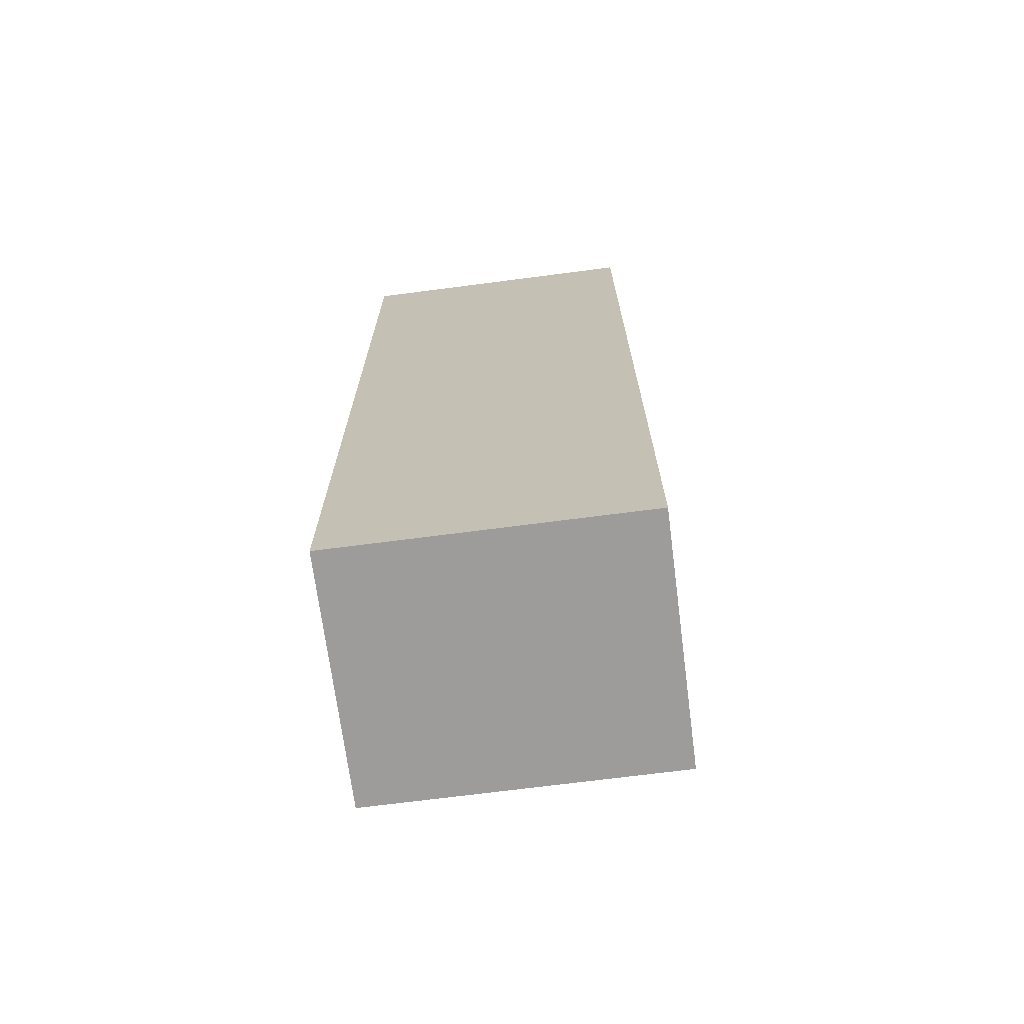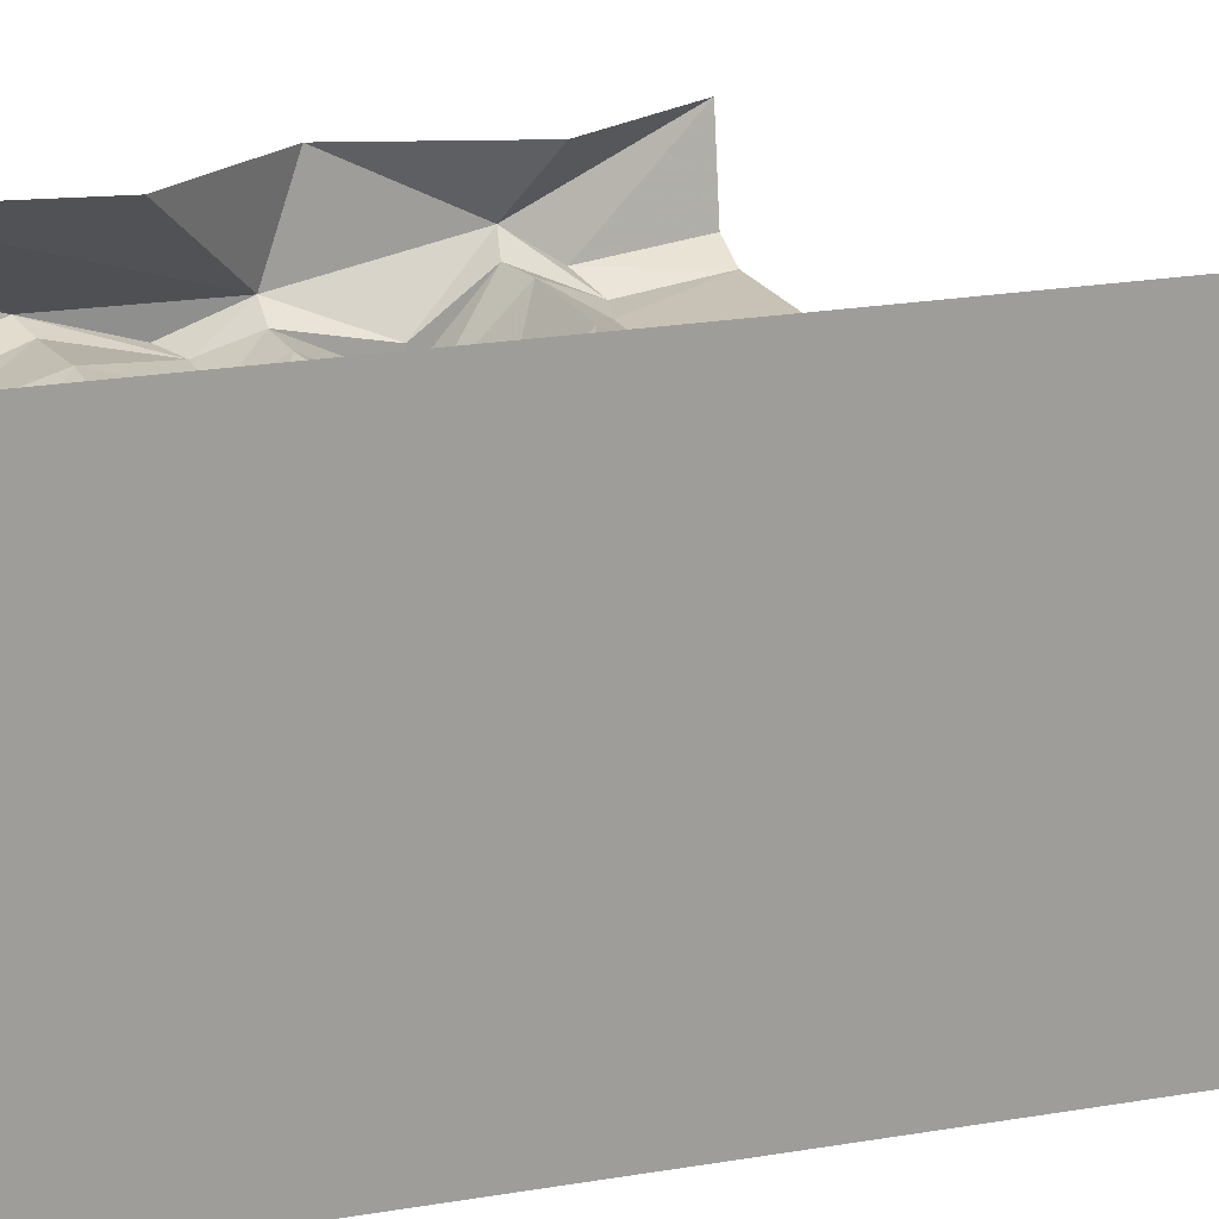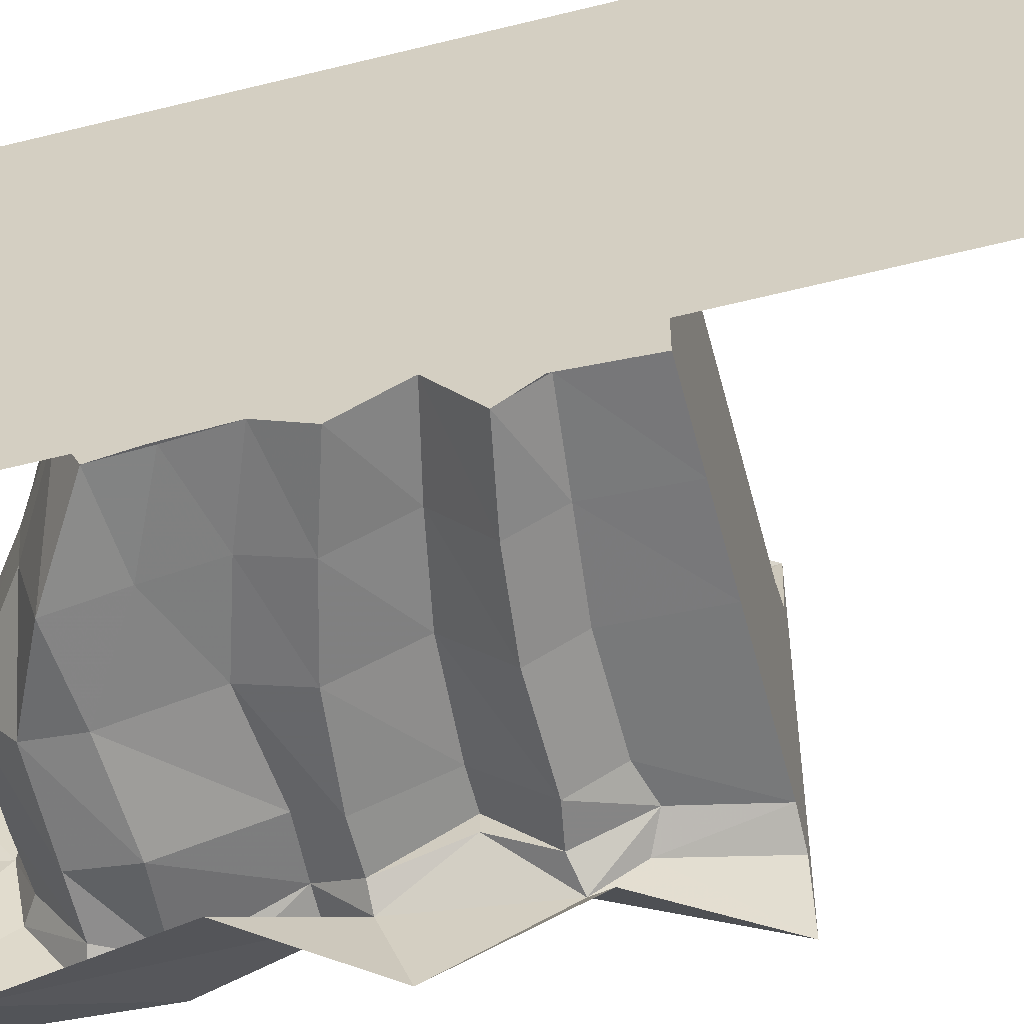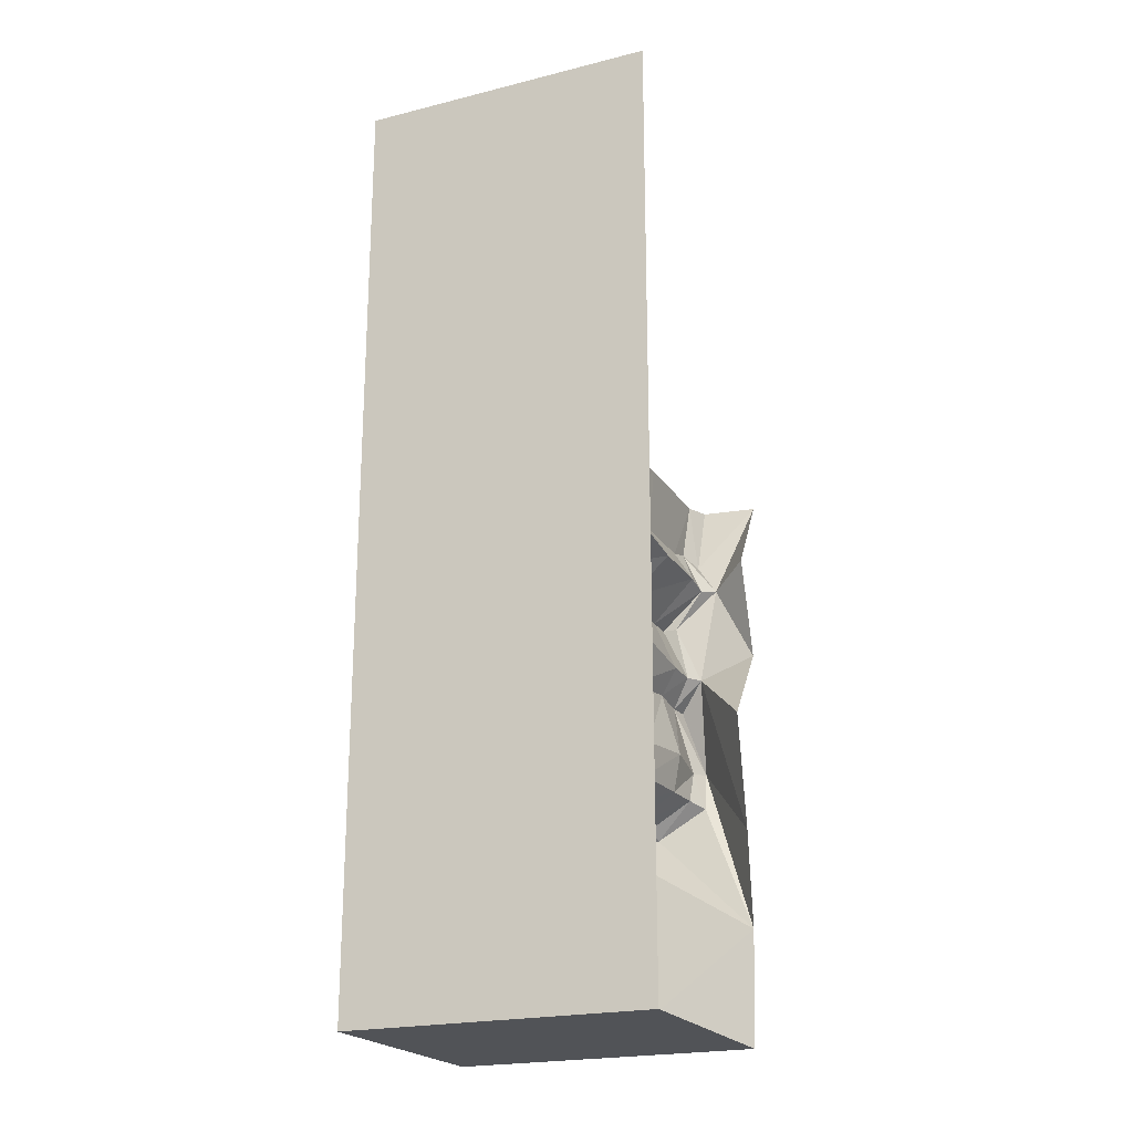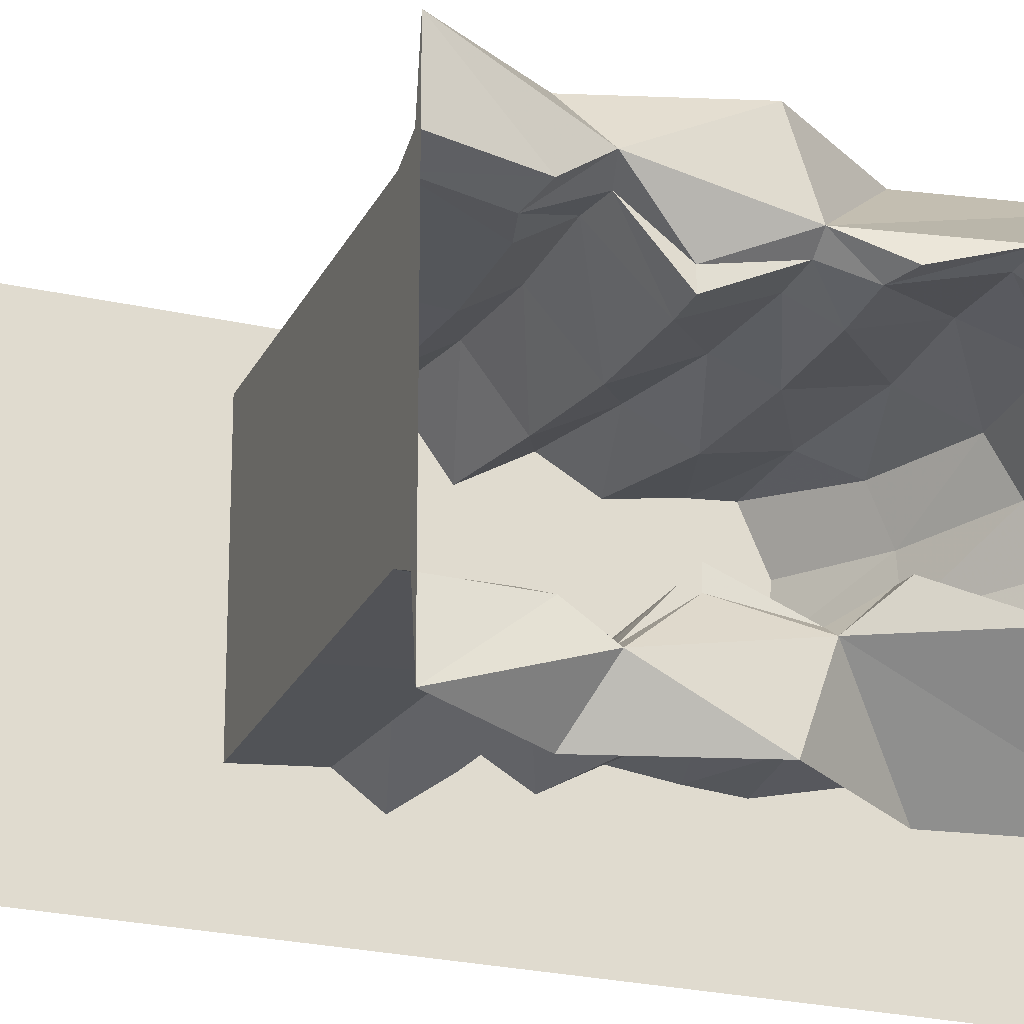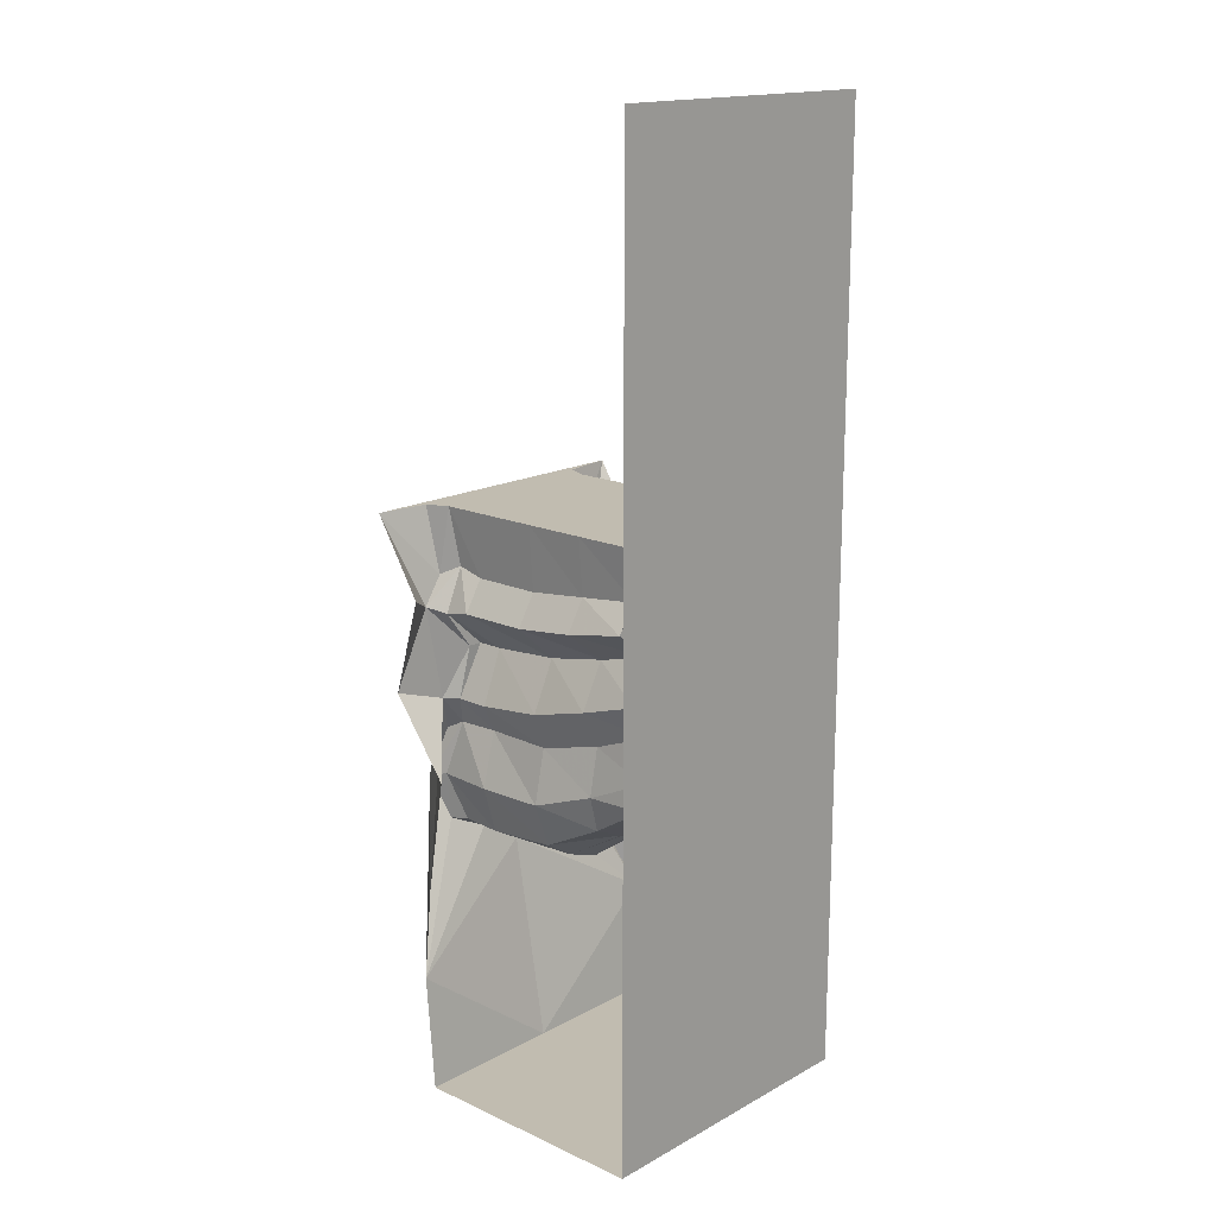
<metadata>
{"format":"obj","ext":"obj","renderer":"f3d","projection":"perspective","resolution":1024,"background":"white","views":[{"elev":-70.2,"azim":97.4,"up":"+Y"},{"elev":18.5,"azim":70.5,"up":"+Z"},{"elev":-59.3,"azim":104.5,"up":"+Z"},{"elev":-21.7,"azim":113.7,"up":"+Y"},{"elev":-24.3,"azim":-110.5,"up":"+Z"},{"elev":16.5,"azim":42.5,"up":"+Y"}]}
</metadata>
<code>
v 0.5 -1.875 -0.5
v 0.5 1.25 -0.5
v 0.5 1.25 0.5
v 0.5 -1.875 0.5
v -0.5 0 0.5
v -0.5 0 -0.5
v -0.4766 0 -0.3281
v -0.4766 0 0.3281
v -0.4375 -0.2188 0.3125
v -0.4375 -0.3125 0.375
v -0.3438 -0.25 0.5
v -0.4375 -0.5625 0.5
v -0.4375 -0.625 0.3125
v -0.25 -0.8125 0.5
v -0.3125 -1.188 0.5
v -0.5312 -0.9141 0.2891
v -0.3438 -1.5 0.5
v -0.4688 -1.055 0.2578
v -0.4375 -1.109 0.1406
v -0.4219 -1.188 0.007812
v -0.3125 -1.875 0
v -0.3125 -1.875 0.5
v 0.5 -1.875 0
v -0.4062 0 -0.2969
v -0.4062 0 0.2969
v -0.375 -0.1875 0.2812
v -0.375 -0.3281 0.3438
v -0.375 -0.4531 0.25
v -0.3906 -0.625 0.2812
v -0.4219 -0.7188 0.2422
v -0.4844 -0.75 0.25
v -0.4688 -0.8984 0.2734
v -0.4062 -1.047 0.2422
v -0.3906 -1.117 0.1328
v -0.375 -1.156 0.007812
v -0.3906 -1.133 -0.1406
v -0.4375 -1.164 -0.1484
v -0.3438 -1.5 -0.5
v -0.3125 -1.875 -0.5
v -0.2891 0 0.2969
v -0.2891 0 -0.2969
v -0.0625 0 0.2969
v -0.0625 -0.2109 0.2812
v -0.2891 -0.2109 0.2812
v -0.2891 -0.3125 0.3438
v -0.2891 -0.4531 0.2031
v -0.375 -0.4531 0.2031
v -0.2812 -0.625 0.2812
v -0.2891 -0.7188 0.2344
v -0.2812 -0.8984 0.2891
v -0.2812 -1.055 0.2422
v -0.2812 -1.094 0.1484
v -0.2812 -1.164 -0.007812
v -0.2812 -1.141 -0.125
v -0.4062 -1.047 -0.2734
v -0.4688 -1.062 -0.3047
v -0.5312 -0.9297 -0.2891
v -0.3125 -1.188 -0.5
v -0.4375 -0.625 -0.3125
v -0.25 -0.8125 -0.5
v -0.4375 -0.5625 -0.5
v -0.4375 -0.3125 -0.375
v -0.3438 -0.25 -0.5
v -0.4375 -0.2188 -0.3125
v -0.375 -0.1875 -0.2812
v -0.2891 -0.2109 -0.2812
v -0.0625 -0.2109 -0.2812
v -0.0625 0 -0.2969
v 0.1406 0 0.2969
v 0.1406 -0.1875 0.2812
v 0.1406 -0.2891 0.3438
v -0.0625 -0.3125 0.3438
v -0.0625 -0.4375 0.2031
v -0.0625 -0.6016 0.2812
v 0.1406 0 -0.2969
v 0.3438 0 0.2969
v 0.3438 -0.1641 0.2812
v 0.3438 -0.25 0.3438
v 0.3438 -0.3516 0.2031
v 0.1406 -0.3984 0.2031
v 0.1406 -0.5469 0.2812
v 0.1406 -0.6719 0.2188
v -0.0625 -0.7188 0.2422
v -0.0625 -0.8984 0.2812
v -0.0625 -1.047 0.2266
v -0.0625 -1.109 0.125
v -0.0625 -1.148 0.007812
v -0.0625 -1.141 -0.1172
v -0.2812 -1.047 -0.2656
v -0.4688 -0.9375 -0.2656
v -0.4219 -0.7188 -0.2188
v -0.4844 -0.7188 -0.2266
v -0.3906 -0.625 -0.2812
v -0.375 -0.4531 -0.25
v -0.375 -0.3281 -0.3438
v 0.3438 0 0
v 0.3438 0 -0.2969
v 0.3438 -0.1719 -0.2812
v 0.3438 -0.1484 0
v 0.3438 -0.1719 0.2812
v 0.3438 -0.7891 0
v 0.3438 -0.7188 0
v 0.3438 -0.7344 -0.2266
v 0.3438 -0.8281 -0.2422
v 0.3438 -0.875 -0.125
v 0.3438 -0.8672 0.007812
v 0.3438 -0.875 0.125
v 0.3438 -0.8203 0.25
v 0.3438 -0.7188 0.25
v 0.3438 -0.6562 0
v 0.3438 -0.5938 -0.2188
v 0.3438 -0.5391 0
v 0.3438 -0.4844 -0.2812
v 0.1406 -0.5469 -0.2812
v 0.1406 -0.6719 -0.2188
v 0.3438 -0.7188 -0.2344
v 0.1406 -0.8125 -0.2422
v 0.1406 -0.9531 -0.2734
v 0.1406 -0.9922 -0.1172
v 0.1406 -1 0
v 0.1406 -0.9922 0.1094
v 0.1406 -0.9453 0.2188
v 0.1406 -0.8281 0.25
v 0.3438 -0.7344 0.2422
v 0.3438 -0.5938 0.2188
v 0.3438 -0.4844 0.2812
v 0.3438 -0.4375 0
v 0.3438 -0.3516 -0.2031
v 0.3438 -0.2656 0
v 0.3438 -0.25 -0.3438
v 0.1406 -0.2891 -0.3438
v 0.1406 -0.3984 -0.2031
v -0.0625 -0.4375 -0.2031
v -0.0625 -0.6016 -0.2812
v -0.0625 -0.7344 -0.2188
v -0.0625 -0.9375 -0.2656
v -0.0625 -1.047 -0.25
v 0.3438 -0.1641 -0.2812
v 0.1406 -0.1875 -0.2812
v -0.0625 -0.3125 -0.3438
v -0.2891 -0.3125 -0.3438
v -0.2891 -0.4531 -0.2031
v -0.2812 -0.625 -0.2812
v -0.2891 -0.7109 -0.2266
v -0.2812 -0.9219 -0.2891
v -0.375 -0.4531 -0.2031
f 1 2 3
f 1 3 4
f 5 6 7
f 5 7 8
f 5 8 9
f 5 9 10
f 5 10 11
f 8 7 24
f 8 24 25
f 8 25 9
f 9 25 26
f 9 26 10
f 10 26 27
f 40 25 24
f 40 24 41
f 40 41 42
f 40 42 43
f 40 43 44
f 40 44 25
f 25 44 26
f 26 44 45
f 26 45 27
f 63 62 6
f 6 62 64
f 6 64 7
f 7 64 24
f 24 64 65
f 24 65 66
f 24 66 41
f 41 66 67
f 41 67 68
f 41 68 42
f 43 72 44
f 44 72 45
f 45 72 73
f 45 73 46
f 46 73 74
f 46 74 48
f 74 83 48
f 48 83 49
f 49 83 84
f 49 84 50
f 50 84 85
f 50 85 51
f 51 85 86
f 51 86 52
f 52 86 87
f 52 87 53
f 53 87 54
f 54 87 88
f 54 88 89
f 62 95 65
f 62 65 64
f 133 140 141
f 133 141 142
f 133 142 134
f 134 142 143
f 134 143 135
f 135 143 144
f 135 144 136
f 136 144 145
f 136 145 137
f 137 145 89
f 137 89 88
f 140 67 66
f 140 66 141
f 141 66 65
f 141 65 95
f 11 10 12
f 12 10 13
f 14 13 15
f 15 13 16
f 10 27 28
f 10 28 13
f 13 28 29
f 13 29 30
f 13 30 31
f 13 31 16
f 16 31 30
f 16 30 32
f 16 32 18
f 18 32 33
f 18 33 19
f 19 33 34
f 19 34 20
f 20 34 35
f 20 35 36
f 20 36 37
f 27 45 46
f 27 46 47
f 27 47 28
f 28 47 29
f 29 47 48
f 29 48 49
f 29 49 30
f 30 49 50
f 30 50 32
f 32 50 51
f 32 51 33
f 33 51 52
f 33 52 34
f 34 52 35
f 35 52 53
f 35 53 54
f 35 54 36
f 36 54 55
f 36 55 37
f 37 55 56
f 58 57 59
f 58 59 60
f 61 59 62
f 61 62 63
f 46 48 47
f 54 89 55
f 55 89 90
f 55 90 56
f 56 90 57
f 57 90 91
f 57 91 92
f 57 92 59
f 59 92 91
f 59 91 93
f 59 93 94
f 59 94 62
f 62 94 95
f 141 95 142
f 142 95 146
f 142 146 143
f 143 146 93
f 143 93 144
f 144 93 91
f 144 91 145
f 145 91 90
f 145 90 89
f 94 93 146
f 94 146 95
f 12 13 14
f 15 16 17
f 17 16 18
f 17 18 19
f 17 19 20
f 17 20 21
f 17 21 22
f 22 21 23
f 22 23 4
f 20 37 38
f 20 38 21
f 21 38 39
f 21 39 23
f 23 39 1
f 37 56 38
f 38 56 57
f 38 57 58
f 60 59 61
f 42 68 69
f 42 69 70
f 42 70 43
f 43 70 71
f 43 71 72
f 69 68 75
f 71 80 72
f 72 80 73
f 73 80 81
f 73 81 74
f 74 81 82
f 74 82 83
f 114 132 133
f 114 133 134
f 114 134 115
f 115 134 135
f 115 135 117
f 117 135 136
f 117 136 118
f 118 136 137
f 118 137 119
f 119 137 88
f 119 88 120
f 120 88 87
f 120 87 86
f 120 86 121
f 121 86 85
f 121 85 122
f 122 85 84
f 122 84 123
f 123 84 83
f 123 83 82
f 131 139 67
f 131 67 140
f 131 140 132
f 132 140 133
f 139 75 68
f 139 68 67
f 69 75 76
f 69 76 77
f 69 77 70
f 70 77 78
f 70 78 71
f 71 78 79
f 71 79 80
f 96 76 75
f 96 75 97
f 111 113 114
f 111 114 115
f 111 115 116
f 116 115 117
f 116 117 104
f 104 117 118
f 104 118 105
f 105 118 119
f 105 119 106
f 106 119 120
f 106 120 121
f 106 121 107
f 107 121 122
f 107 122 108
f 108 122 123
f 108 123 124
f 124 123 82
f 124 82 125
f 125 82 81
f 125 81 126
f 128 130 131
f 128 131 132
f 128 132 113
f 113 132 114
f 138 97 75
f 138 75 139
f 138 139 130
f 130 139 131
f 80 79 126
f 80 126 81
f 96 97 98
f 96 98 99
f 96 99 100
f 96 100 76
f 101 102 103
f 101 103 104
f 101 104 105
f 101 105 106
f 101 106 107
f 101 107 108
f 101 108 109
f 101 109 102
f 102 109 110
f 102 110 103
f 103 110 111
f 111 110 112
f 111 112 113
f 125 126 112
f 125 112 110
f 125 110 109
f 127 128 113
f 127 113 112
f 127 112 126
f 127 126 79
f 127 79 129
f 127 129 128
f 128 129 130
f 99 98 130
f 99 130 129
f 99 129 78
f 99 78 100
f 79 78 129

</code>
